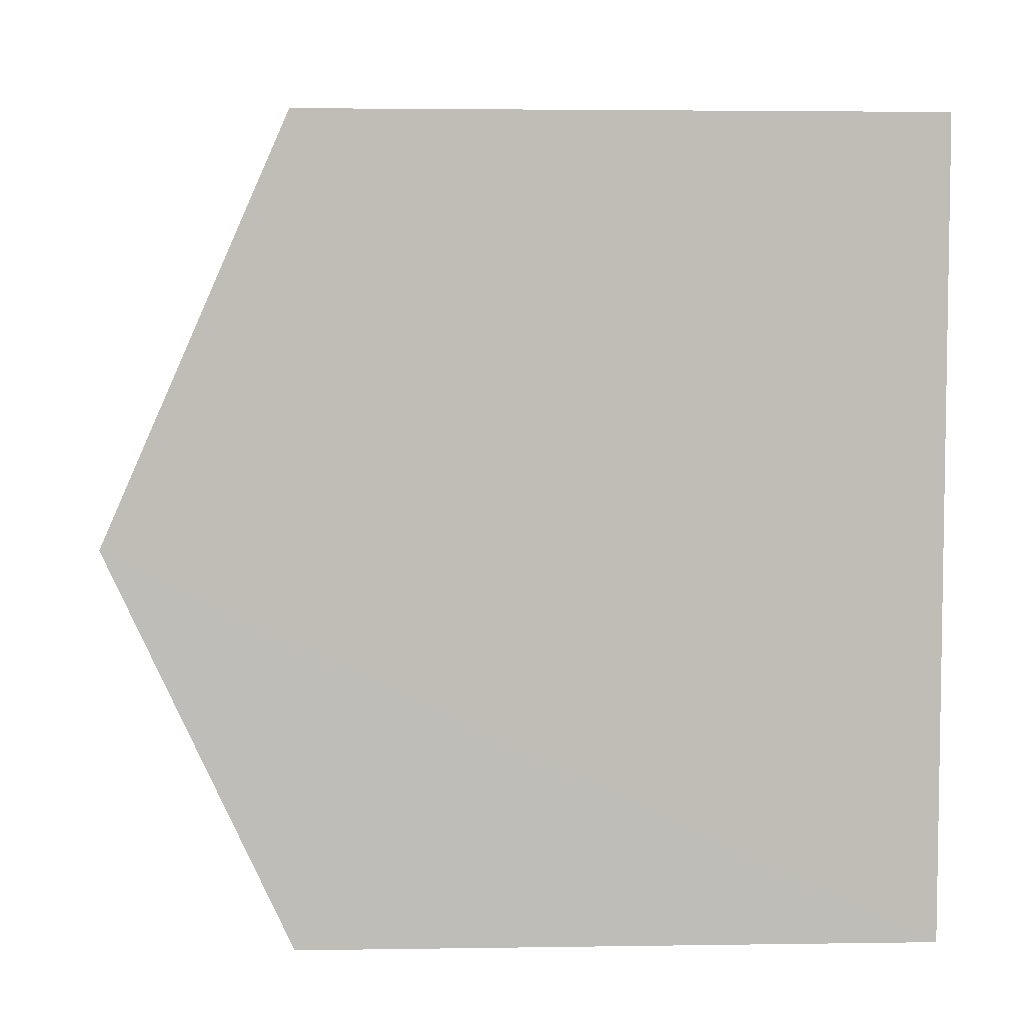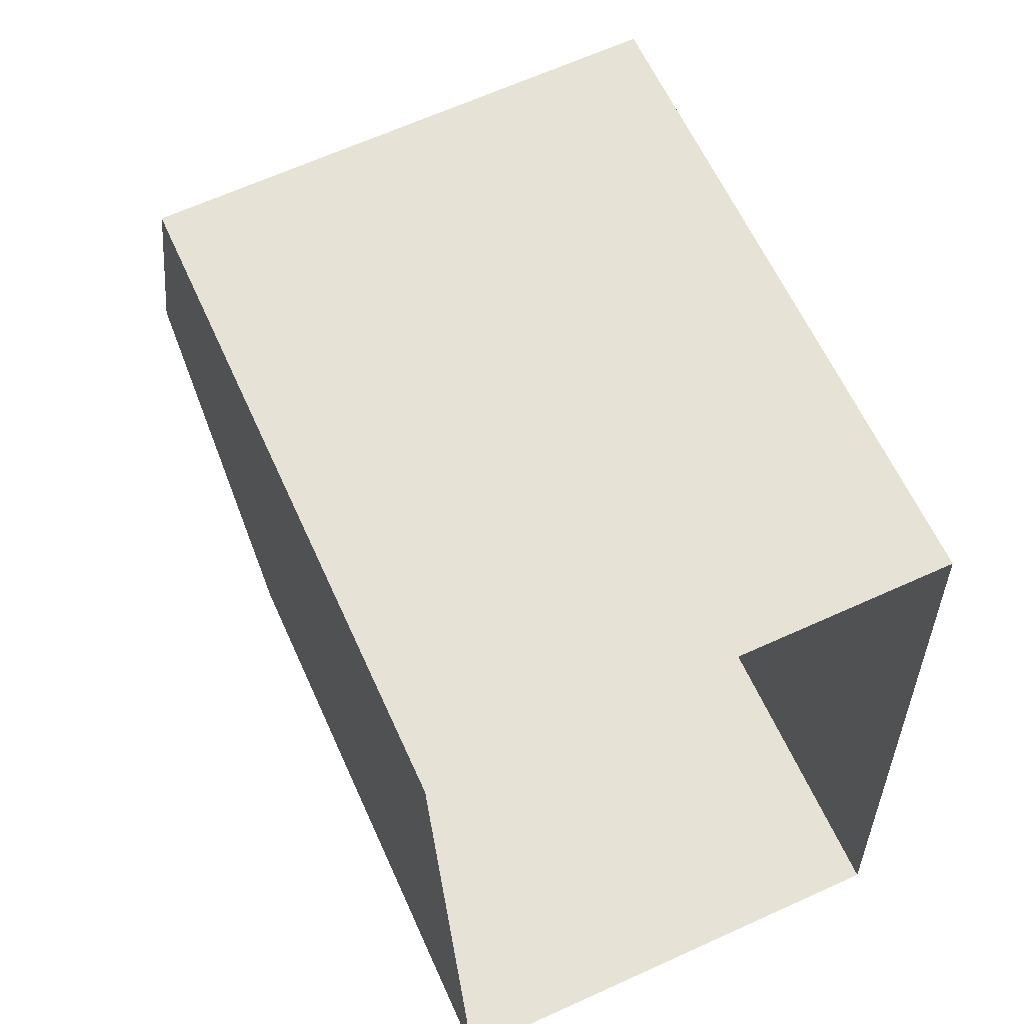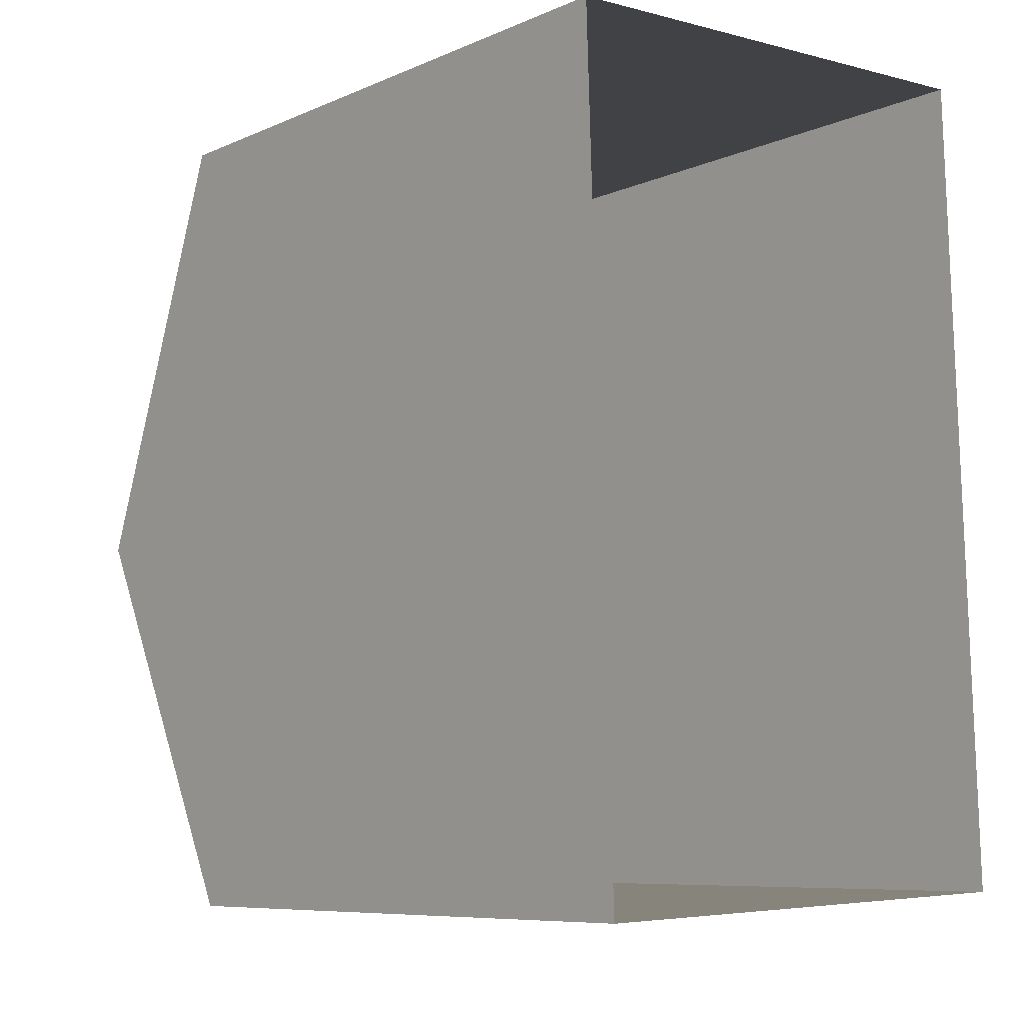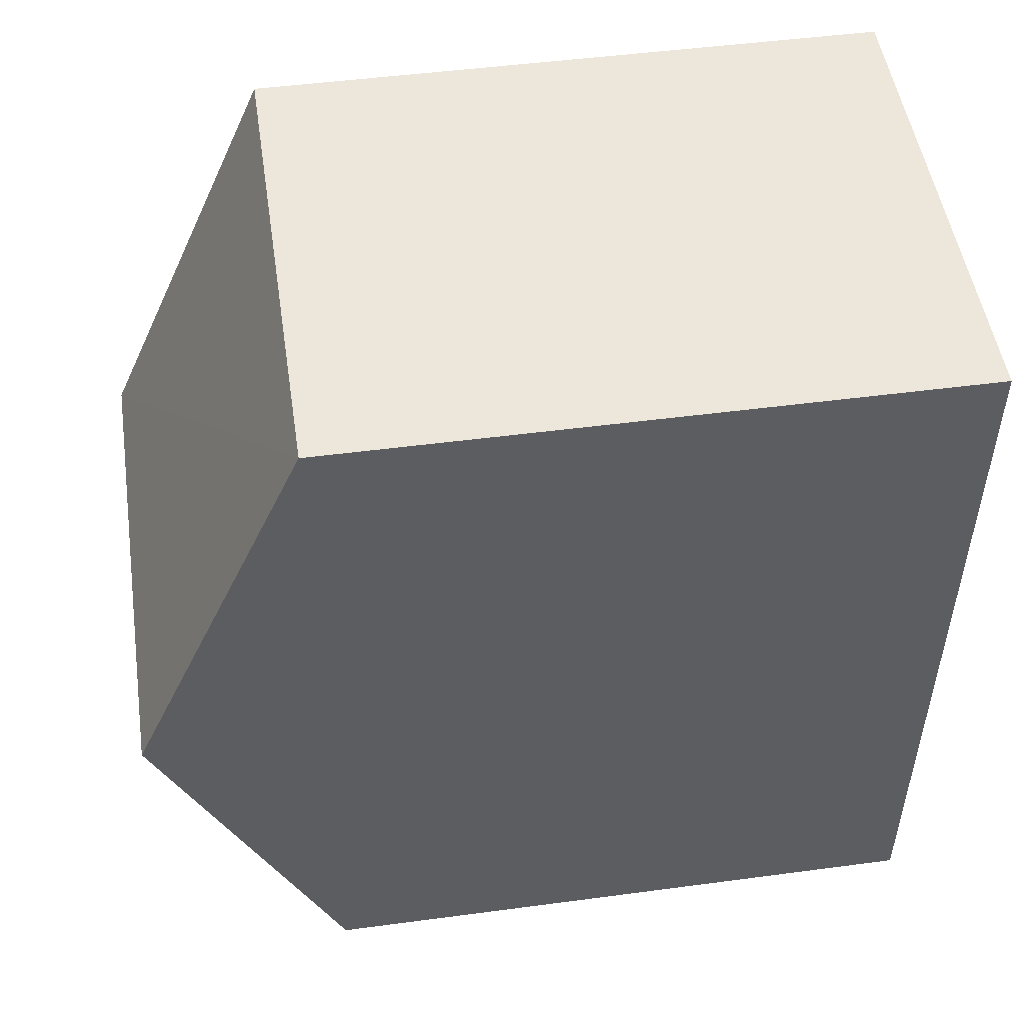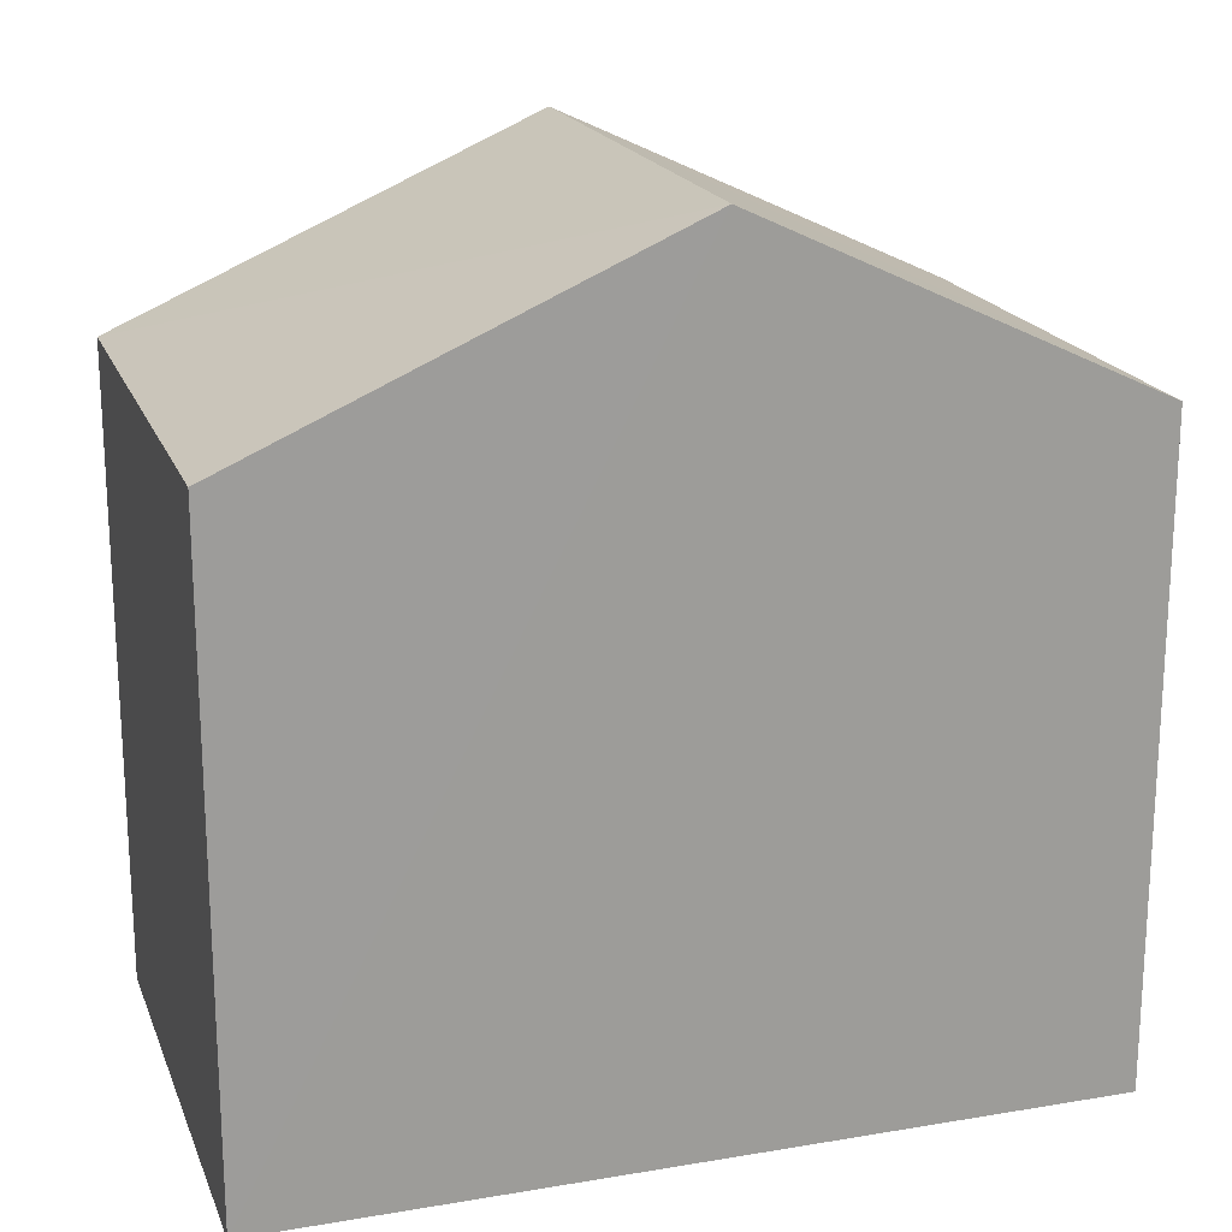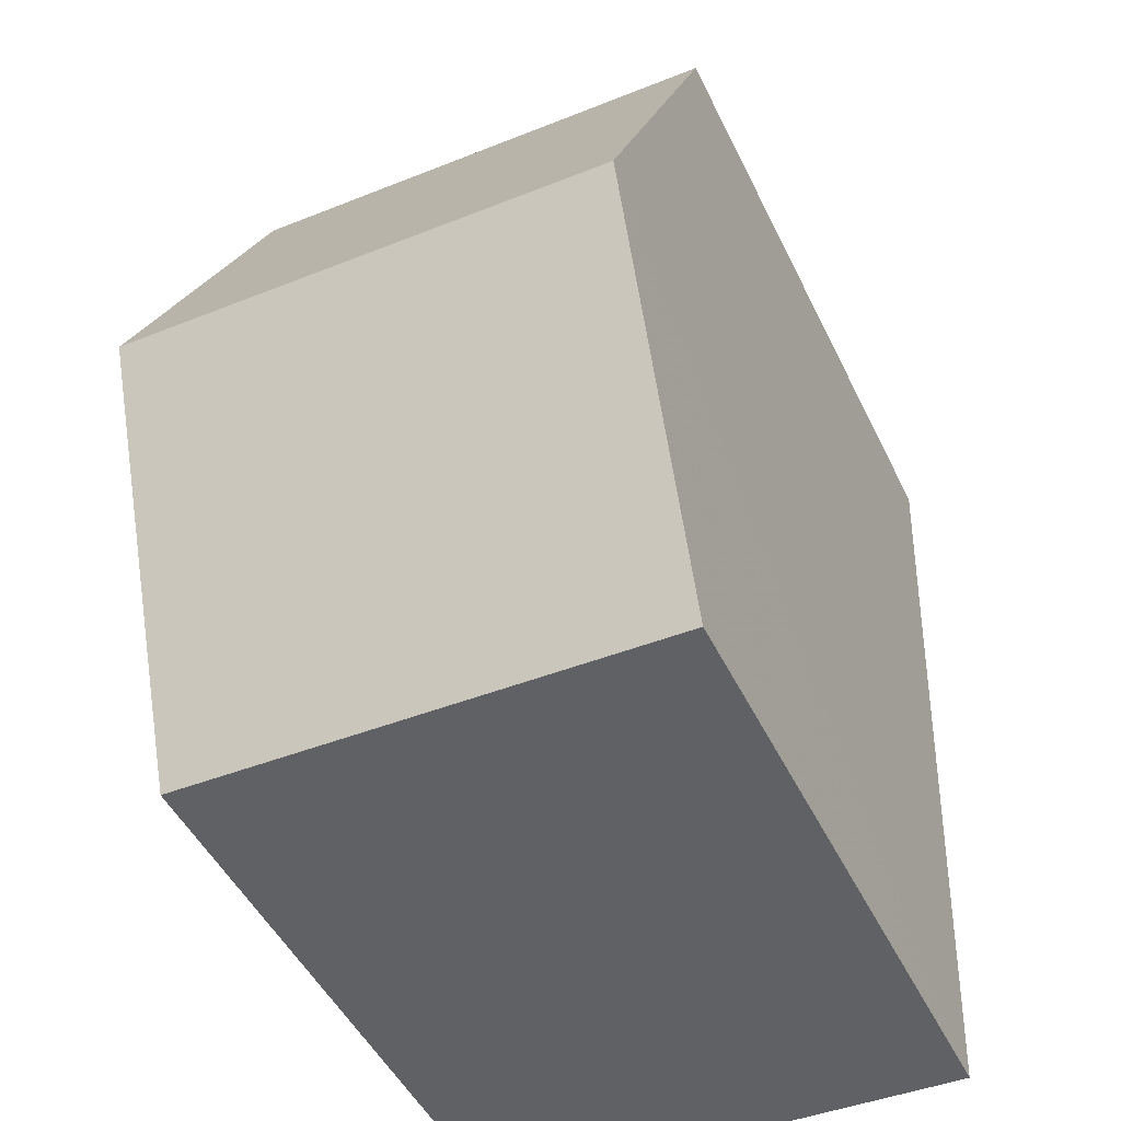
<metadata>
{"format":"obj","ext":"obj","renderer":"f3d","projection":"perspective","resolution":1024,"background":"white","views":[{"elev":3.0,"azim":87.0,"up":"+Y"},{"elev":61.3,"azim":155.8,"up":"+Y"},{"elev":-7.9,"azim":140.0,"up":"+Y"},{"elev":48.2,"azim":81.5,"up":"+Y"},{"elev":19.2,"azim":-109.5,"up":"+Z"},{"elev":-48.3,"azim":25.2,"up":"+Y"}]}
</metadata>
<code>
v -3.724e+05 -1.045e+05 28.01
v -3.724e+05 -1.045e+05 28.01
v -3.725e+05 -1.045e+05 28.01
v -3.725e+05 -1.045e+05 28.01
v -3.725e+05 -1.045e+05 34.69
v -3.724e+05 -1.045e+05 34.69
v -3.724e+05 -1.045e+05 36.63
v -3.725e+05 -1.045e+05 36.63
v -3.724e+05 -1.045e+05 34.69
v -3.725e+05 -1.045e+05 34.69
f 1 2 3
f 4 1 3
f 5 6 7
f 8 5 7
f 9 10 8
f 7 9 8
f 6 2 7
f 2 1 7
f 1 9 7
f 10 4 8
f 4 3 8
f 3 5 8
f 6 3 2
f 6 5 3
f 10 1 4
f 10 9 1

</code>
